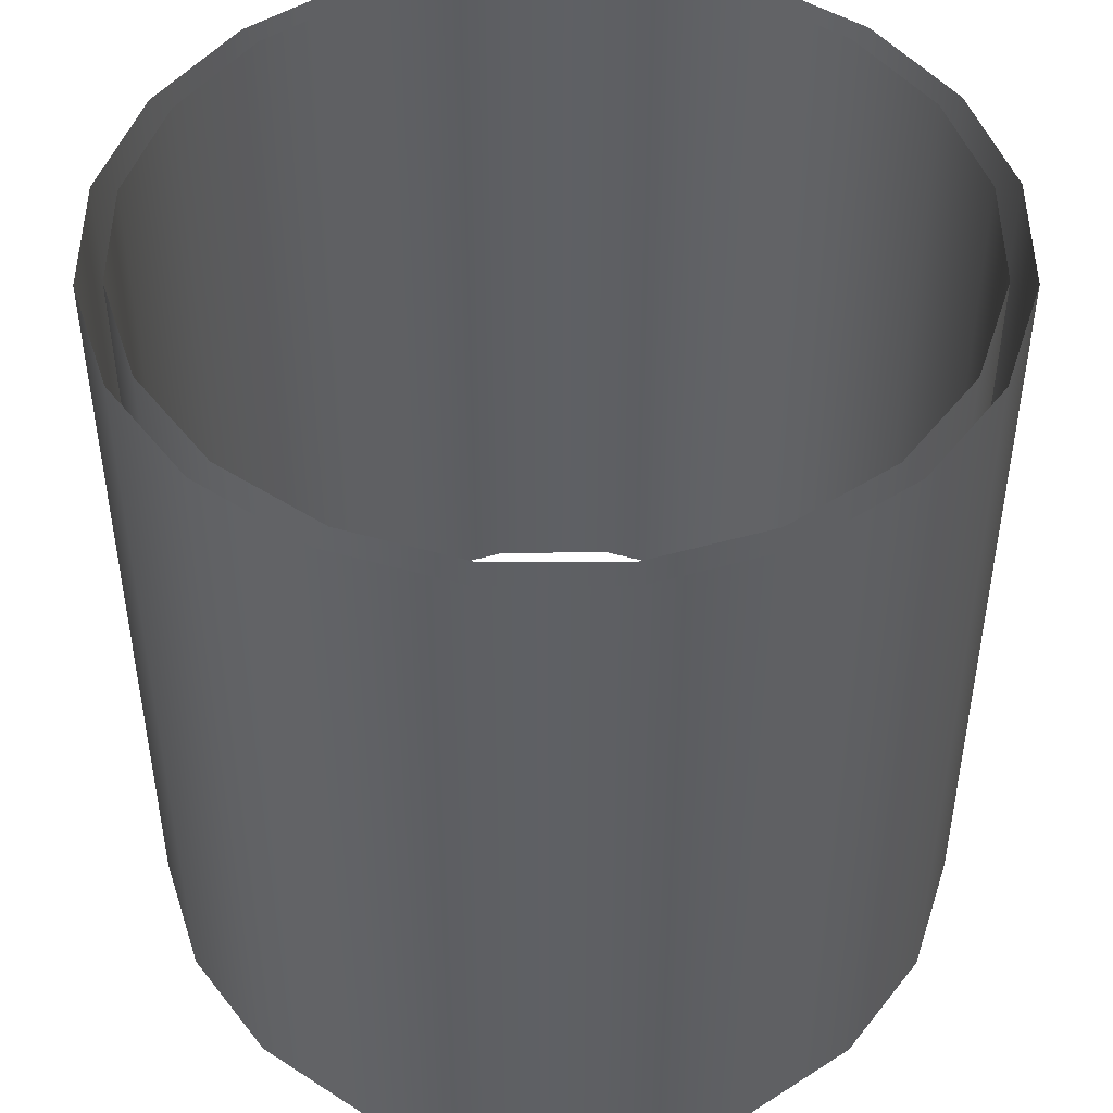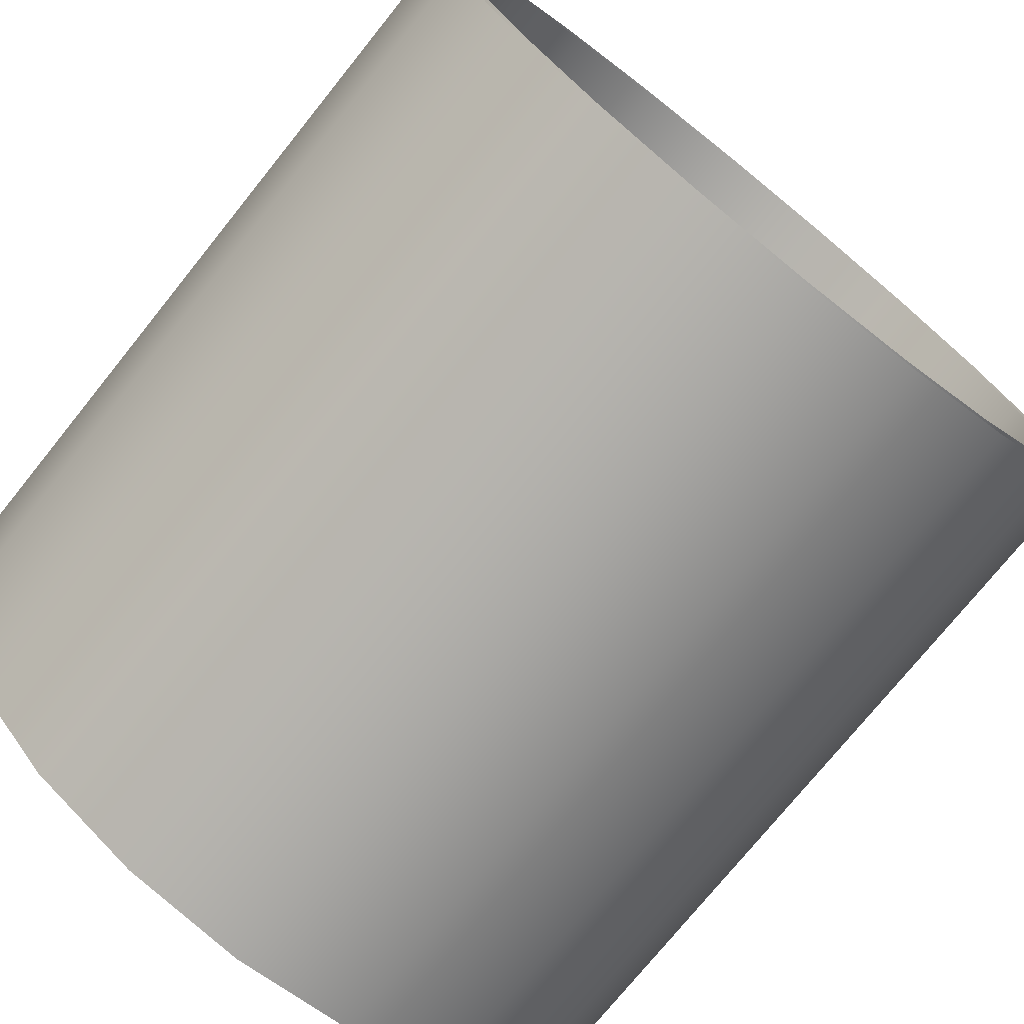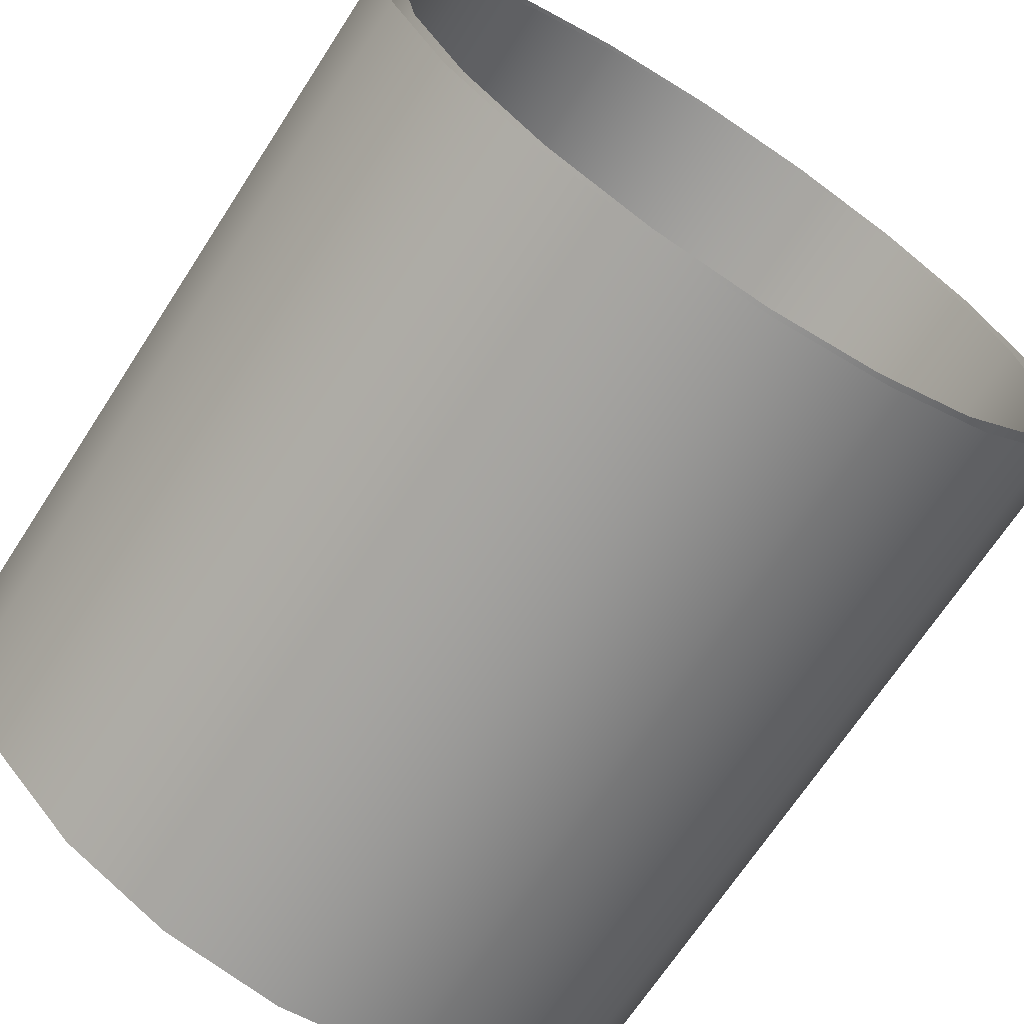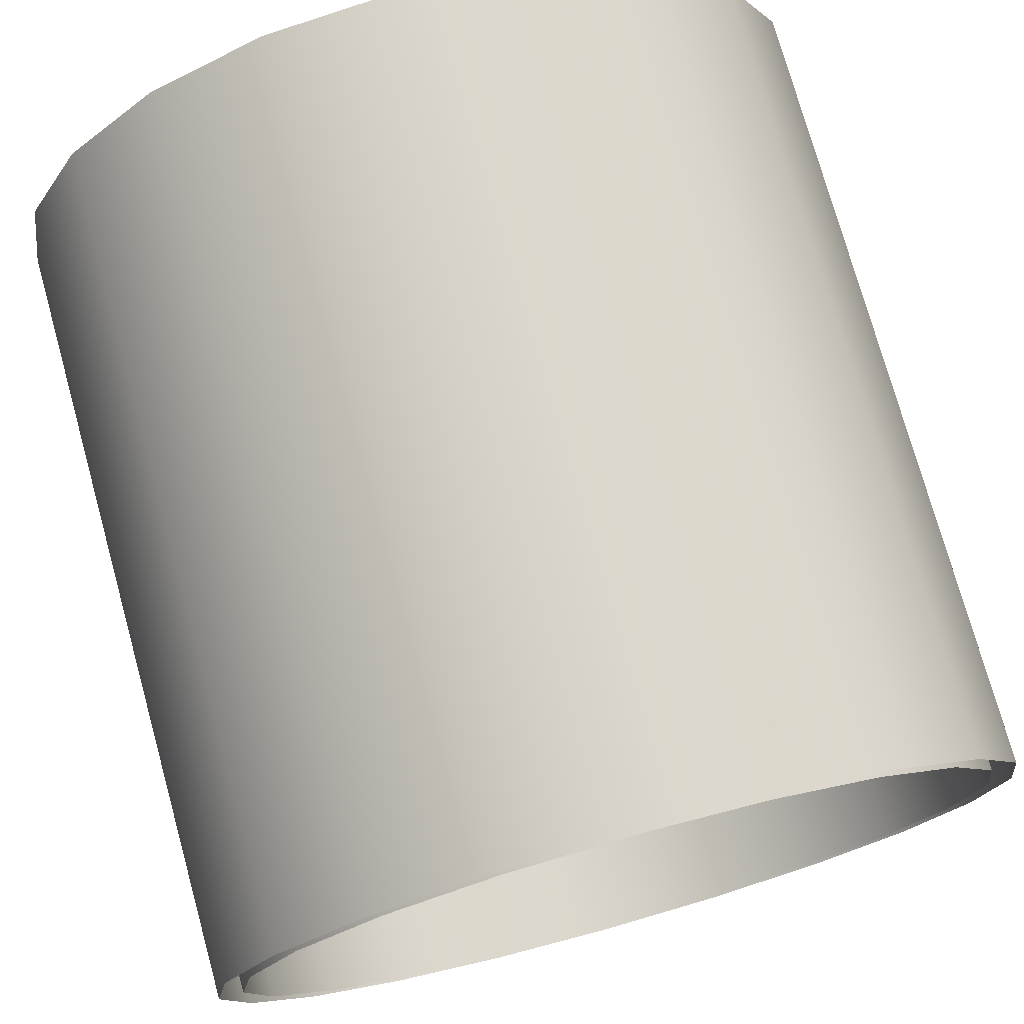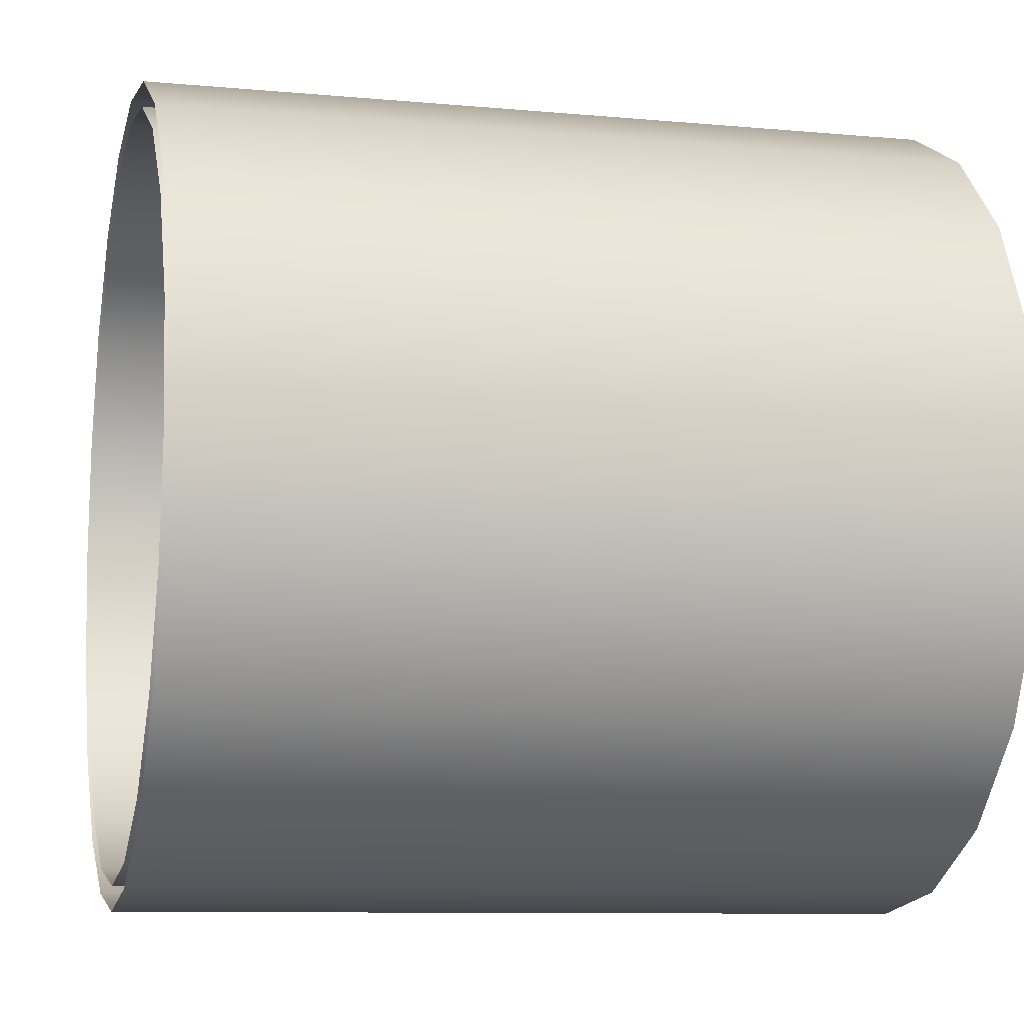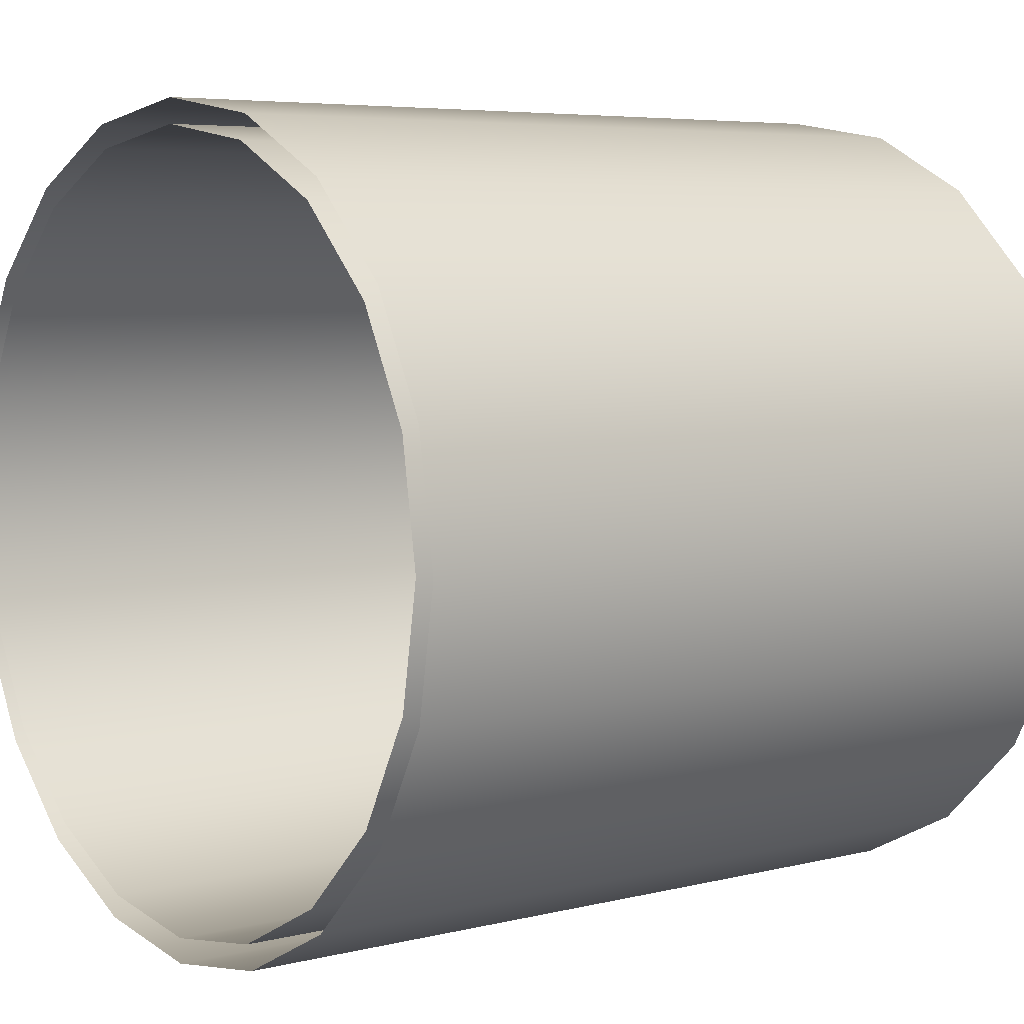
<metadata>
{"format":"obj","ext":"obj","renderer":"f3d","projection":"perspective","resolution":1024,"background":"white","views":[{"elev":46.9,"azim":-81.1,"up":"+Y"},{"elev":-74.8,"azim":141.2,"up":"+Z"},{"elev":-68.7,"azim":-33.0,"up":"+Z"},{"elev":75.2,"azim":164.5,"up":"+Z"},{"elev":-9.3,"azim":76.3,"up":"+Z"},{"elev":5.5,"azim":52.1,"up":"+Z"}]}
</metadata>
<code>
g ENV_S01_Vacuum_Straight_Red_MO5
v 8.674e-20 -0.02496 -0.02549
v 0.007872 0.02496 -0.02425
v -0 0.02496 -0.02549
v 0.007872 -0.02496 -0.02425
v 0.01499 0.02496 -0.02066
v 0.01499 -0.02496 -0.02066
v 0.02064 0.02496 -0.01504
v 0.02064 -0.02496 -0.01504
v 0.02429 0.02496 -0.007949
v 0.02429 -0.02496 -0.007949
v 0.02556 0.02496 -8.102e-05
v 0.02556 -0.02496 -8.102e-05
v 0.02434 0.02496 0.007796
v 0.02434 -0.02496 0.007796
v 0.02075 0.02496 0.01491
v 0.02075 -0.02496 0.01491
v 0.01513 0.02496 0.02057
v 0.01513 -0.02496 0.02057
v 0.008039 0.02496 0.02421
v 0.008039 -0.02496 0.02421
v -0 0.02496 0.02547
v -0 -0.02496 0.02547
v 0.007404 -0.02496 -0.02279
v -0 -0.02496 -0.02395
v -2.082e-19 0.02496 -0.02395
v 0.007404 0.02496 -0.02279
v 0.01409 -0.02496 -0.01941
v 0.01409 0.02496 -0.01941
v 0.01941 -0.02496 -0.01413
v 0.01941 0.02496 -0.01413
v 0.02283 -0.02496 -0.007471
v 0.02283 0.02496 -0.007471
v 0.02403 -0.02496 -7.575e-05
v 0.02403 0.02496 -7.575e-05
v 0.02288 -0.02496 0.007328
v 0.02288 0.02496 0.007328
v 0.0195 -0.02496 0.01401
v 0.0195 0.02496 0.01401
v 0.01422 -0.02496 0.01933
v 0.01422 0.02496 0.01933
v 0.007561 -0.02496 0.02275
v 0.007561 0.02496 0.02275
v 2.776e-19 -0.02496 0.02394
v -0 0.02496 0.02394
v 8.674e-20 -0.02496 -0.02549
v -0 0.02496 -0.02549
v -0.007872 0.02496 -0.02425
v -0.007872 -0.02496 -0.02425
v -0.01499 0.02496 -0.02066
v -0.01499 -0.02496 -0.02066
v -0.02064 0.02496 -0.01504
v -0.02064 -0.02496 -0.01504
v -0.02429 0.02496 -0.007949
v -0.02429 -0.02496 -0.007949
v -0.02556 0.02496 -8.102e-05
v -0.02556 -0.02496 -8.102e-05
v -0.02434 0.02496 0.007796
v -0.02434 -0.02496 0.007796
v -0.02075 0.02496 0.01491
v -0.02075 -0.02496 0.01491
v -0.01513 0.02496 0.02057
v -0.01513 -0.02496 0.02057
v -0.008039 0.02496 0.02421
v -0.008039 -0.02496 0.02421
v -0 0.02496 0.02547
v -0 -0.02496 0.02547
v -0.007404 -0.02496 -0.02279
v -2.082e-19 0.02496 -0.02395
v -0 -0.02496 -0.02395
v -0.007404 0.02496 -0.02279
v -0.01409 -0.02496 -0.01941
v -0.01409 0.02496 -0.01941
v -0.01941 -0.02496 -0.01413
v -0.01941 0.02496 -0.01413
v -0.02283 -0.02496 -0.007471
v -0.02283 0.02496 -0.007471
v -0.02403 -0.02496 -7.575e-05
v -0.02403 0.02496 -7.575e-05
v -0.02288 -0.02496 0.007328
v -0.02288 0.02496 0.007328
v -0.0195 -0.02496 0.01401
v -0.0195 0.02496 0.01401
v -0.01422 -0.02496 0.01933
v -0.01422 0.02496 0.01933
v -0.007561 -0.02496 0.02275
v -0.007561 0.02496 0.02275
v 2.776e-19 -0.02496 0.02394
v -0 0.02496 0.02394
g ENV_S01_Vacuum_Straight_Red_MO5_0
f 3 2 1
f 2 4 1
f 2 5 4
f 5 6 4
f 5 7 6
f 7 8 6
f 7 9 8
f 9 10 8
f 9 11 10
f 11 12 10
f 11 13 12
f 13 14 12
f 13 15 14
f 15 16 14
f 15 17 16
f 17 18 16
f 17 19 18
f 19 20 18
f 19 21 20
f 21 22 20
f 25 24 23
f 26 25 23
f 26 23 27
f 28 26 27
f 28 27 29
f 30 28 29
f 30 29 31
f 32 30 31
f 32 31 33
f 34 32 33
f 34 33 35
f 36 34 35
f 36 35 37
f 38 36 37
f 38 37 39
f 40 38 39
f 40 39 41
f 42 40 41
f 42 41 43
f 44 42 43
f 47 46 45
f 48 47 45
f 49 47 48
f 50 49 48
f 51 49 50
f 52 51 50
f 53 51 52
f 54 53 52
f 55 53 54
f 56 55 54
f 57 55 56
f 58 57 56
f 59 57 58
f 60 59 58
f 61 59 60
f 62 61 60
f 63 61 62
f 64 63 62
f 65 63 64
f 66 65 64
f 69 68 67
f 68 70 67
f 67 70 71
f 70 72 71
f 71 72 73
f 72 74 73
f 73 74 75
f 74 76 75
f 75 76 77
f 76 78 77
f 77 78 79
f 78 80 79
f 79 80 81
f 80 82 81
f 81 82 83
f 82 84 83
f 83 84 85
f 84 86 85
f 85 86 87
f 86 88 87

</code>
